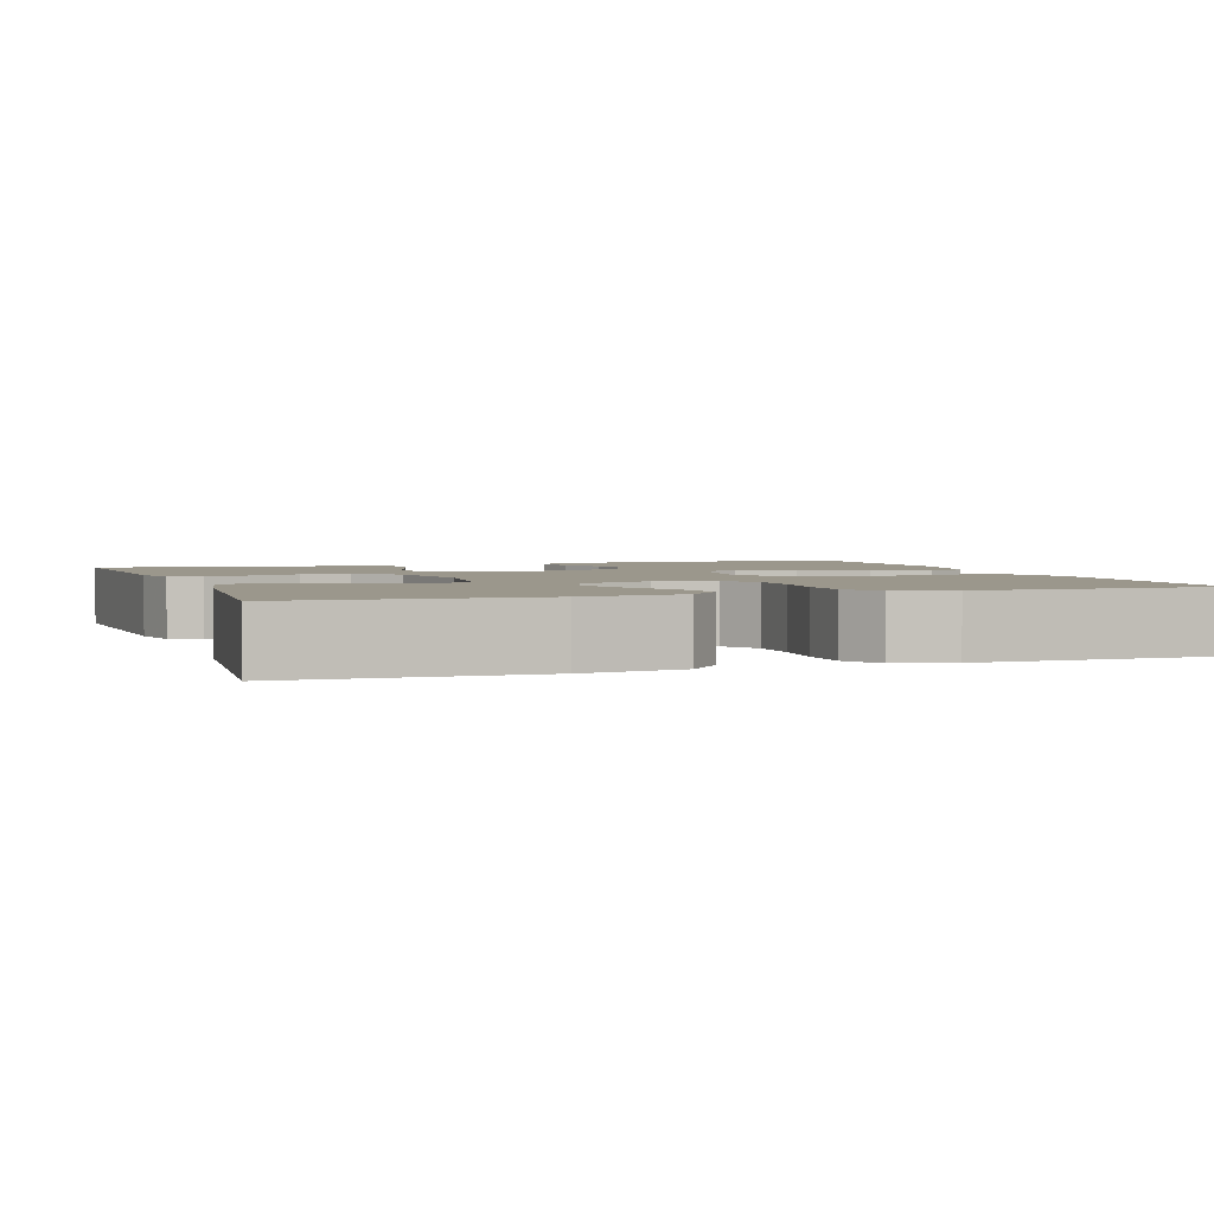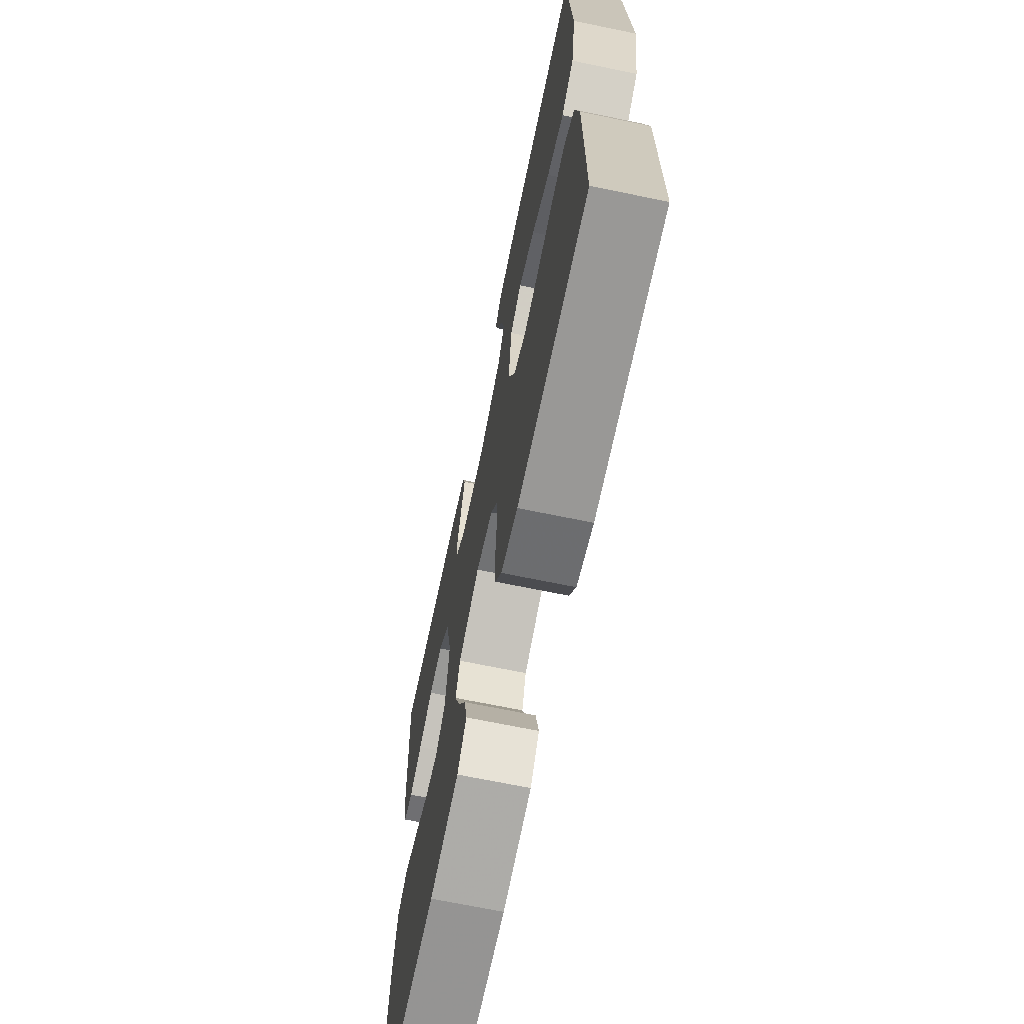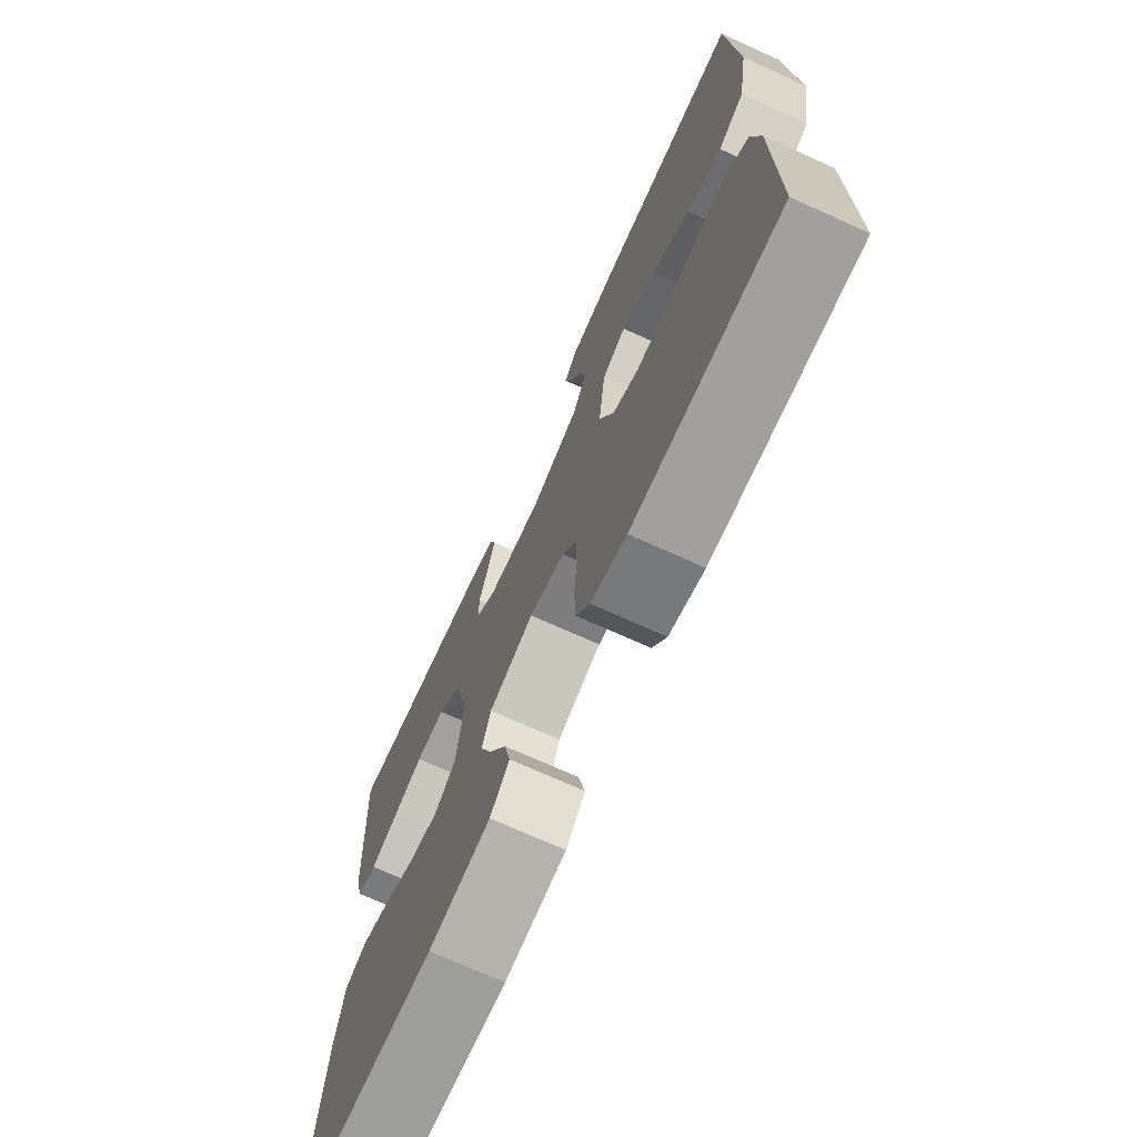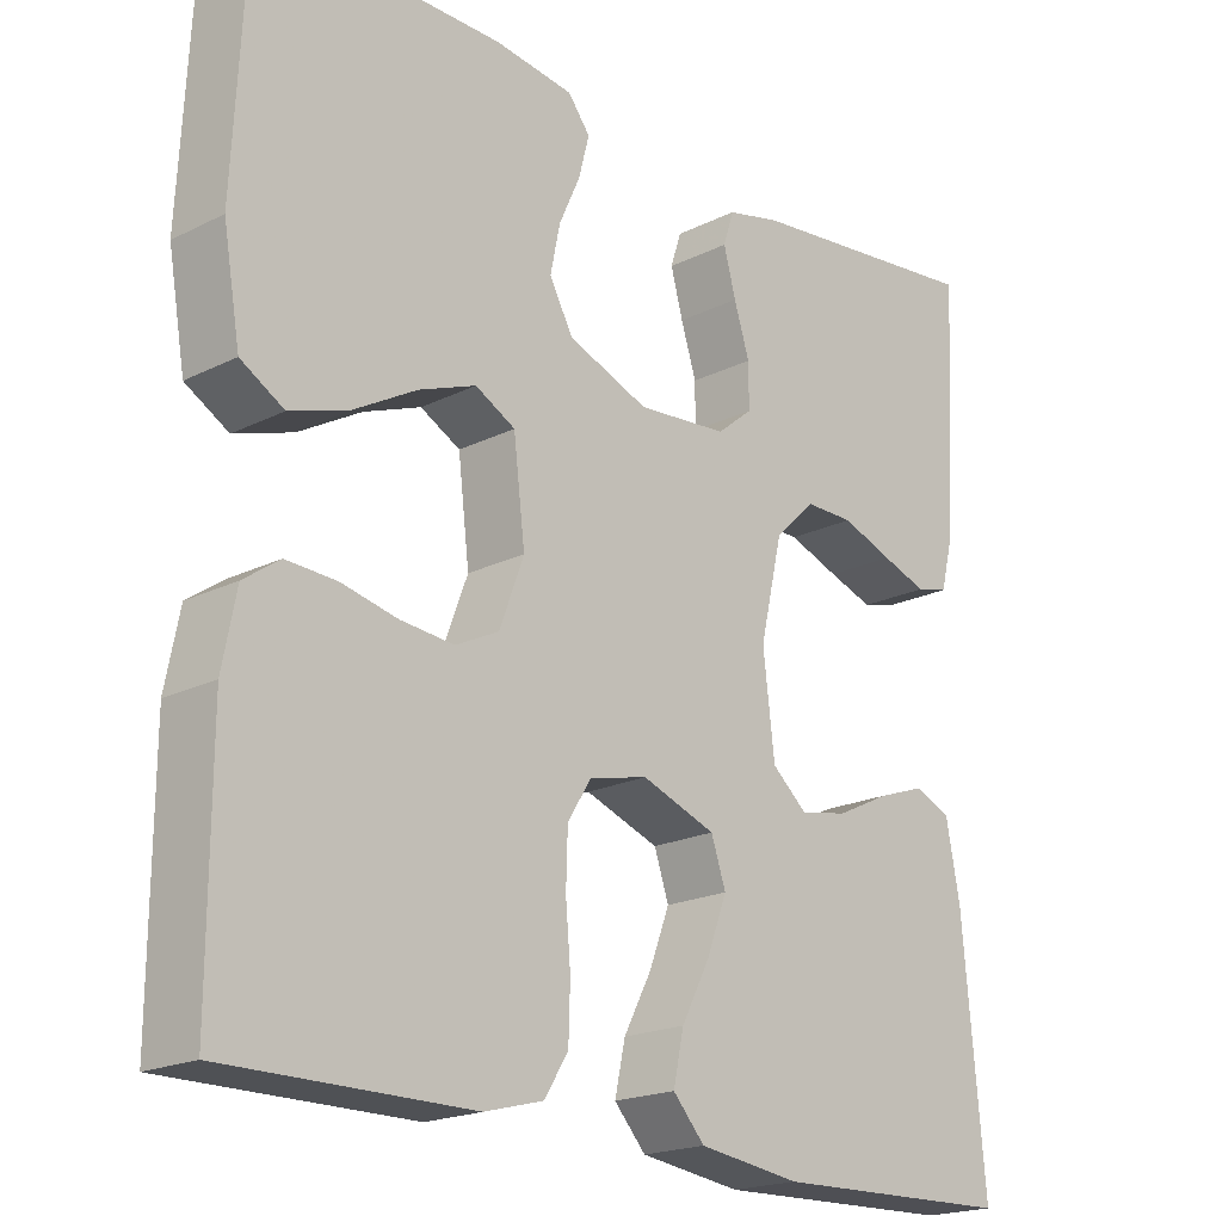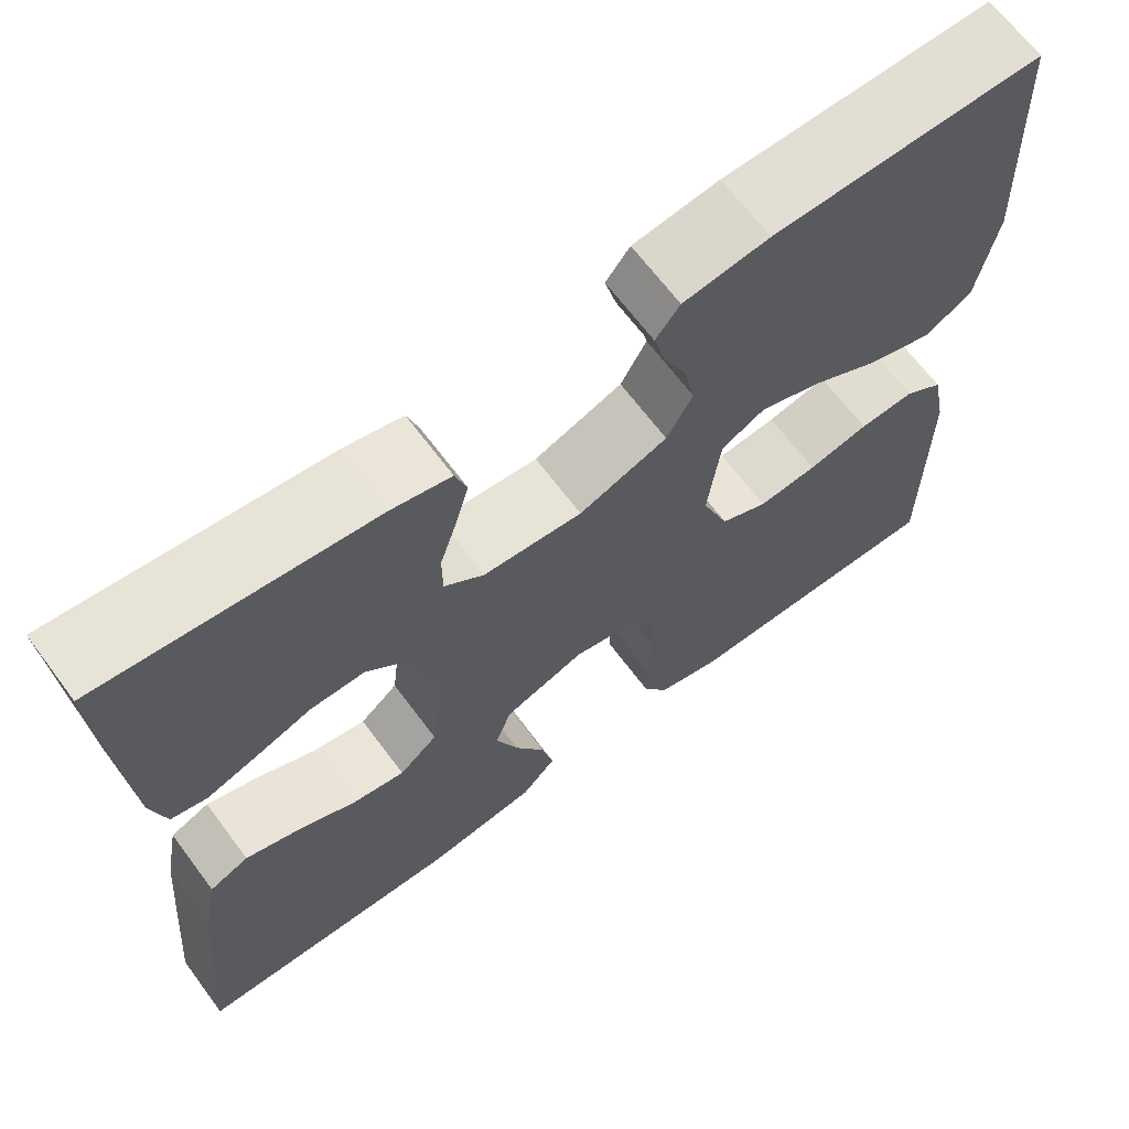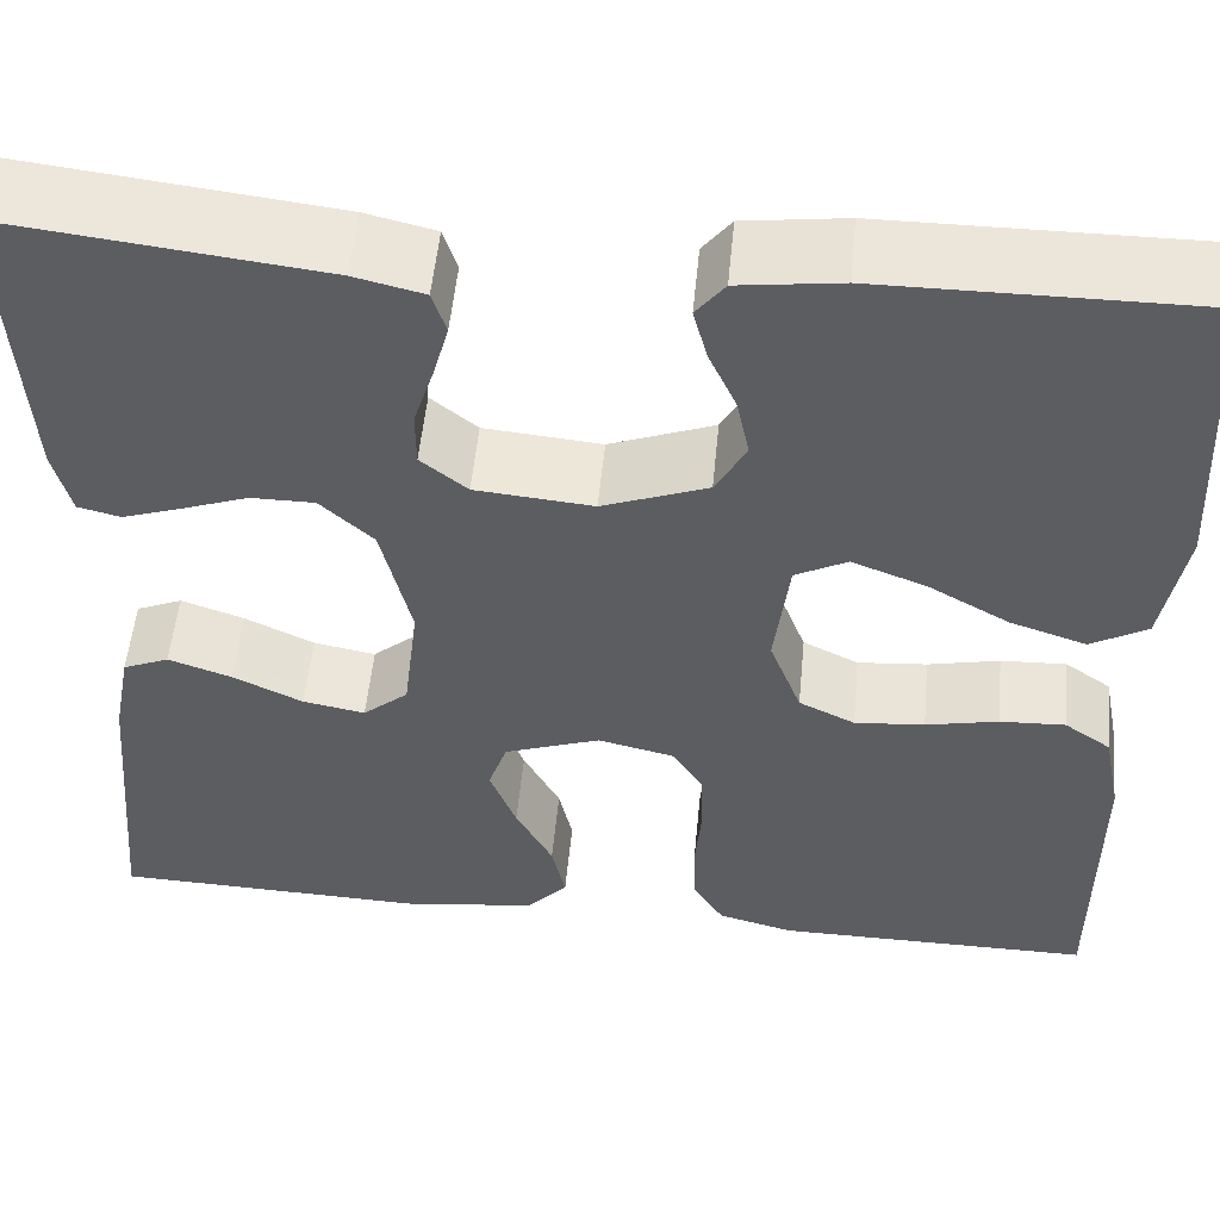
<metadata>
{"format":"obj","ext":"obj","renderer":"f3d","projection":"perspective","resolution":1024,"background":"white","views":[{"elev":2.7,"azim":161.0,"up":"+Y"},{"elev":-68.8,"azim":-101.7,"up":"+Z"},{"elev":-72.0,"azim":-114.3,"up":"+Z"},{"elev":-19.8,"azim":-47.4,"up":"+Z"},{"elev":66.9,"azim":143.2,"up":"+Z"},{"elev":53.6,"azim":-174.5,"up":"+Z"}]}
</metadata>
<code>
v -0.5 0.07 0.5
v -0.2 0.07 0.498
v -0.104 0.07 0.485
v -0.077 0.07 0.45
v -0.09 0.07 0.4
v -0.116 0.07 0.342
v -0.128 0.07 0.284
v -0.099 0.07 0.231
v 0 0.07 0.193
v 0.111 0.07 0.203
v 0.155 0.07 0.239
v 0.155 0.07 0.293
v 0.136 0.07 0.353
v 0.121 0.07 0.408
v 0.134 0.07 0.449
v 0.2 0.07 0.465
v 0.5 0.07 0.5
v 0.483 0.07 0.2
v 0.467 0.07 0.136
v 0.427 0.07 0.126
v 0.371 0.07 0.145
v 0.308 0.07 0.168
v 0.248 0.07 0.168
v 0.198 0.07 0.121
v 0.17 0.07 0
v 0.184 0.07 -0.118
v 0.227 0.07 -0.155
v 0.286 0.07 -0.144
v 0.352 0.07 -0.112
v 0.412 0.07 -0.091
v 0.456 0.07 -0.11
v 0.473 0.07 -0.2
v 0.5 0.07 -0.5
v 0.2 0.07 -0.509
v 0.075 0.07 -0.492
v 0.036 0.07 -0.449
v 0.049 0.07 -0.389
v 0.084 0.07 -0.322
v 0.109 0.07 -0.256
v 0.091 0.07 -0.203
v 0 0.07 -0.17
v -0.072 0.07 -0.187
v -0.101 0.07 -0.233
v -0.103 0.07 -0.298
v -0.097 0.07 -0.368
v -0.099 0.07 -0.433
v -0.128 0.07 -0.48
v -0.2 0.07 -0.499
v -0.5 0.07 -0.5
v -0.499 0.07 -0.2
v -0.482 0.07 -0.113
v -0.438 0.07 -0.082
v -0.376 0.07 -0.085
v -0.308 0.07 -0.1
v -0.242 0.07 -0.106
v -0.189 0.07 -0.08
v -0.159 0.07 0
v -0.173 0.07 0.116
v -0.222 0.07 0.142
v -0.292 0.07 0.115
v -0.369 0.07 0.071
v -0.441 0.07 0.047
v -0.494 0.07 0.078
v -0.515 0.07 0.2
v -0.5 0 0.5
v -0.2 0 0.498
v -0.104 0 0.485
v -0.077 0 0.45
v -0.09 0 0.4
v -0.116 0 0.342
v -0.128 0 0.284
v -0.099 0 0.231
v 0 0 0.193
v 0.111 0 0.203
v 0.155 0 0.239
v 0.155 0 0.293
v 0.136 0 0.353
v 0.121 0 0.408
v 0.134 0 0.449
v 0.2 0 0.465
v 0.5 0 0.5
v 0.483 0 0.2
v 0.467 0 0.136
v 0.427 0 0.126
v 0.371 0 0.145
v 0.308 0 0.168
v 0.248 0 0.168
v 0.198 0 0.121
v 0.17 0 0
v 0.184 0 -0.118
v 0.227 0 -0.155
v 0.286 0 -0.144
v 0.352 0 -0.112
v 0.412 0 -0.091
v 0.456 0 -0.11
v 0.473 0 -0.2
v 0.5 0 -0.5
v 0.2 0 -0.509
v 0.075 0 -0.492
v 0.036 0 -0.449
v 0.049 0 -0.389
v 0.084 0 -0.322
v 0.109 0 -0.256
v 0.091 0 -0.203
v 0 0 -0.17
v -0.072 0 -0.187
v -0.101 0 -0.233
v -0.103 0 -0.298
v -0.097 0 -0.368
v -0.099 0 -0.433
v -0.128 0 -0.48
v -0.2 0 -0.499
v -0.5 0 -0.5
v -0.499 0 -0.2
v -0.482 0 -0.113
v -0.438 0 -0.082
v -0.376 0 -0.085
v -0.308 0 -0.1
v -0.242 0 -0.106
v -0.189 0 -0.08
v -0.159 0 0
v -0.173 0 0.116
v -0.222 0 0.142
v -0.292 0 0.115
v -0.369 0 0.071
v -0.441 0 0.047
v -0.494 0 0.078
v -0.515 0 0.2
f 4 5 6
f 3 4 6
f 2 3 6
f 1 2 6
f 64 1 6
f 63 64 6
f 62 63 6
f 61 62 6
f 60 61 6
f 59 60 6 7
f 58 59 7 8
f 57 58 8 9
f 56 57 9 10
f 52 53 54
f 51 52 54
f 50 51 54
f 49 50 54
f 48 49 54
f 47 48 54
f 46 47 54
f 45 46 54
f 44 45 54
f 43 44 54 55
f 42 43 55 56
f 36 37 38
f 35 36 38
f 34 35 38
f 33 34 38
f 32 33 38
f 31 32 38
f 30 31 38
f 29 30 38
f 28 29 38
f 27 28 38 39
f 26 27 39 40
f 20 21 22
f 19 20 22
f 18 19 22
f 17 18 22
f 16 17 22
f 15 16 22
f 14 15 22
f 13 14 22
f 12 13 22
f 11 12 22 23
f 56 10 11
f 42 56 11
f 41 42 11
f 25 26 40 41
f 24 25 41 11
f 11 23 24
f 70 69 68
f 70 68 67
f 70 67 66
f 70 66 65
f 70 65 128
f 70 128 127
f 70 127 126
f 70 126 125
f 70 125 124
f 71 70 124 123
f 72 71 123 122
f 73 72 122 121
f 74 73 121 120
f 118 117 116
f 118 116 115
f 118 115 114
f 118 114 113
f 118 113 112
f 118 112 111
f 118 111 110
f 118 110 109
f 118 109 108
f 119 118 108 107
f 120 119 107 106
f 102 101 100
f 102 100 99
f 102 99 98
f 102 98 97
f 102 97 96
f 102 96 95
f 102 95 94
f 102 94 93
f 102 93 92
f 103 102 92 91
f 104 103 91 90
f 86 85 84
f 86 84 83
f 86 83 82
f 86 82 81
f 86 81 80
f 86 80 79
f 86 79 78
f 86 78 77
f 86 77 76
f 87 86 76 75
f 75 74 120
f 75 120 106
f 75 106 105
f 105 104 90 89
f 75 105 89 88
f 88 87 75
f 1 65 66 2
f 2 66 67 3
f 3 67 68 4
f 4 68 69 5
f 5 69 70 6
f 6 70 71 7
f 7 71 72 8
f 8 72 73 9
f 9 73 74 10
f 10 74 75 11
f 11 75 76 12
f 12 76 77 13
f 13 77 78 14
f 14 78 79 15
f 15 79 80 16
f 16 80 81 17
f 17 81 82 18
f 18 82 83 19
f 19 83 84 20
f 20 84 85 21
f 21 85 86 22
f 22 86 87 23
f 23 87 88 24
f 24 88 89 25
f 25 89 90 26
f 26 90 91 27
f 27 91 92 28
f 28 92 93 29
f 29 93 94 30
f 30 94 95 31
f 31 95 96 32
f 32 96 97 33
f 33 97 98 34
f 34 98 99 35
f 35 99 100 36
f 36 100 101 37
f 37 101 102 38
f 38 102 103 39
f 39 103 104 40
f 40 104 105 41
f 41 105 106 42
f 42 106 107 43
f 43 107 108 44
f 44 108 109 45
f 45 109 110 46
f 46 110 111 47
f 47 111 112 48
f 48 112 113 49
f 49 113 114 50
f 50 114 115 51
f 51 115 116 52
f 52 116 117 53
f 53 117 118 54
f 54 118 119 55
f 55 119 120 56
f 56 120 121 57
f 57 121 122 58
f 58 122 123 59
f 59 123 124 60
f 60 124 125 61
f 61 125 126 62
f 62 126 127 63
f 63 127 128 64
f 64 128 65 1

</code>
